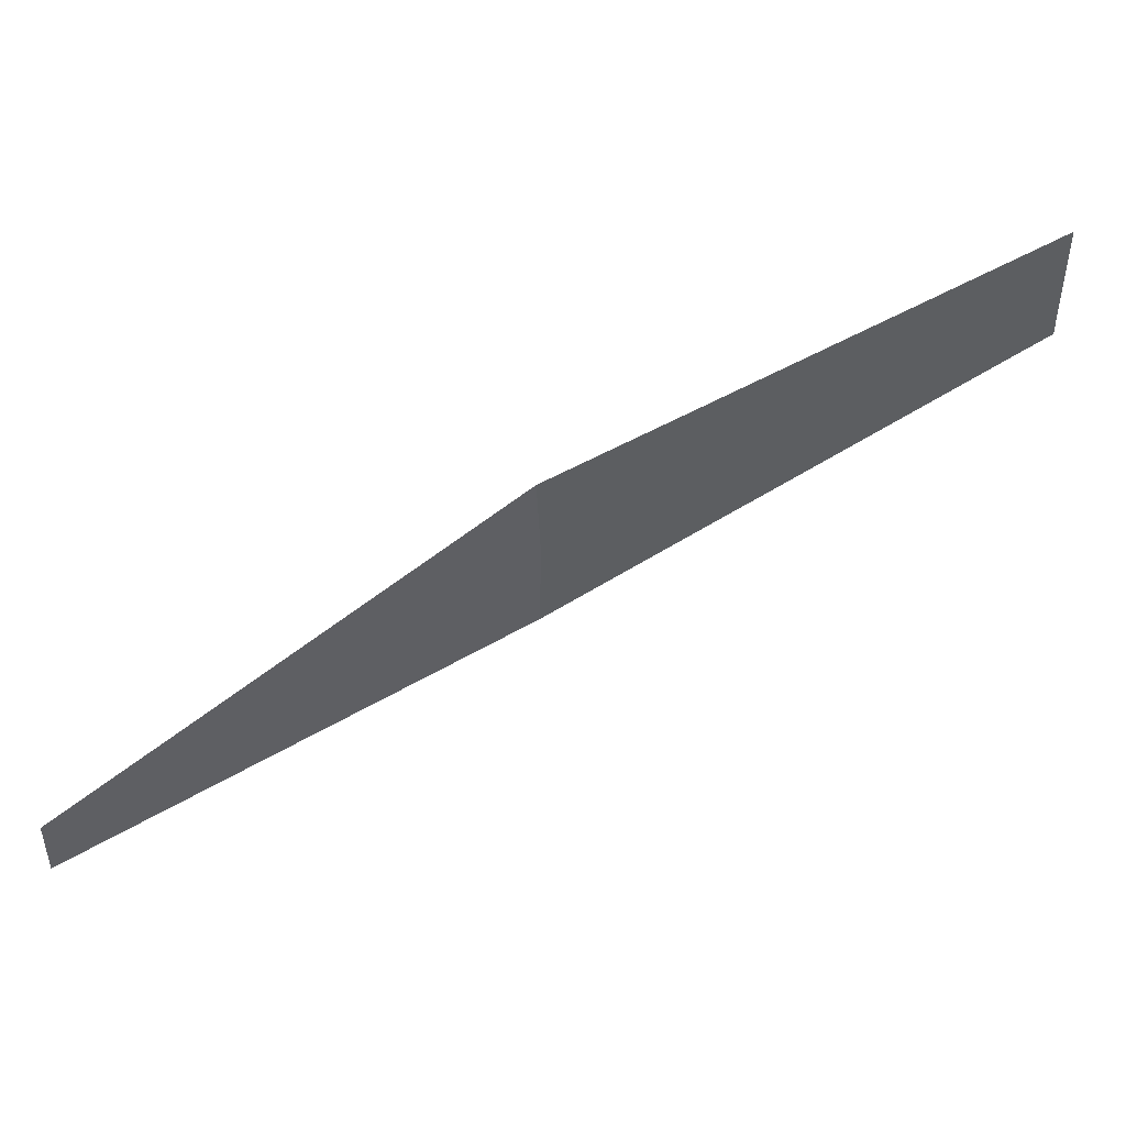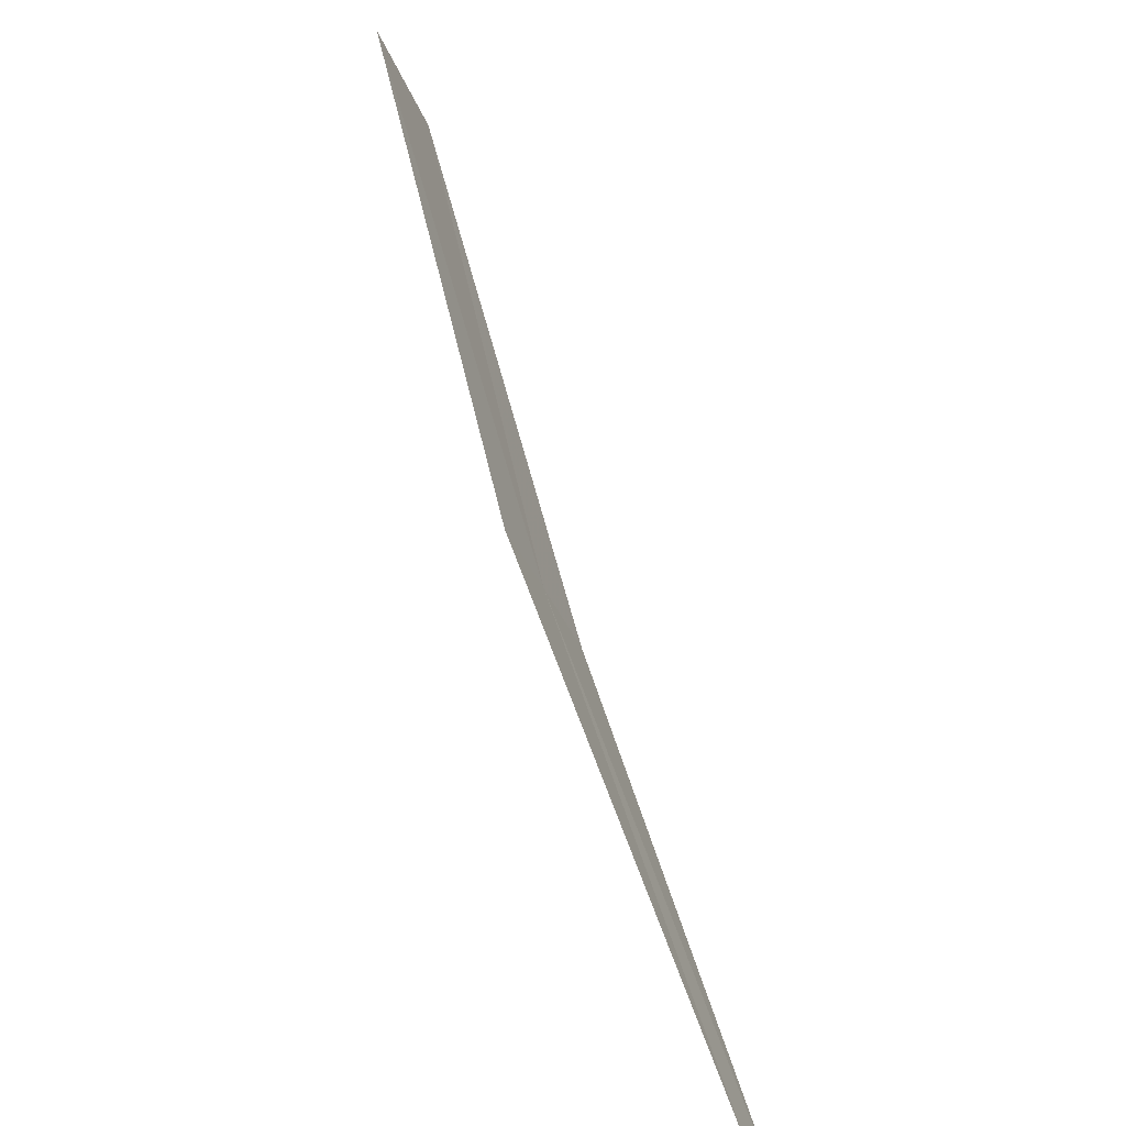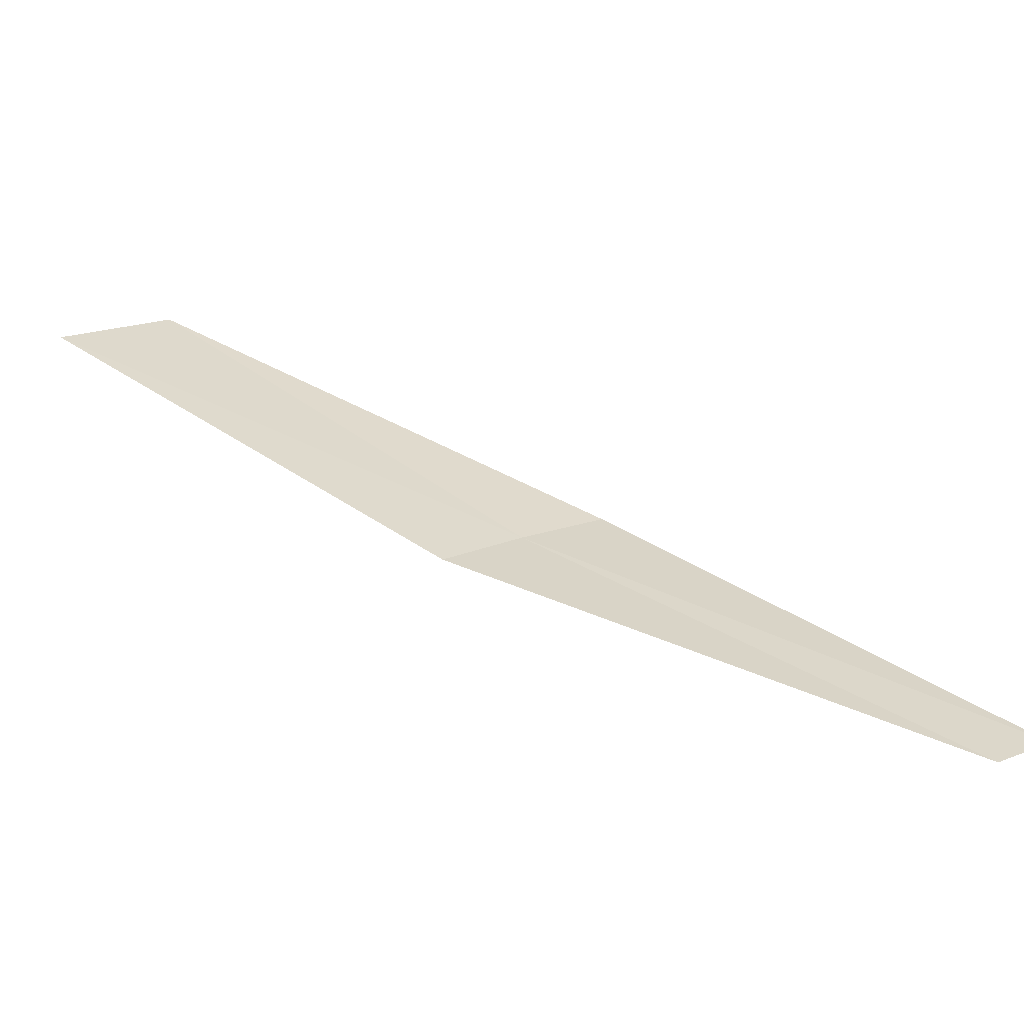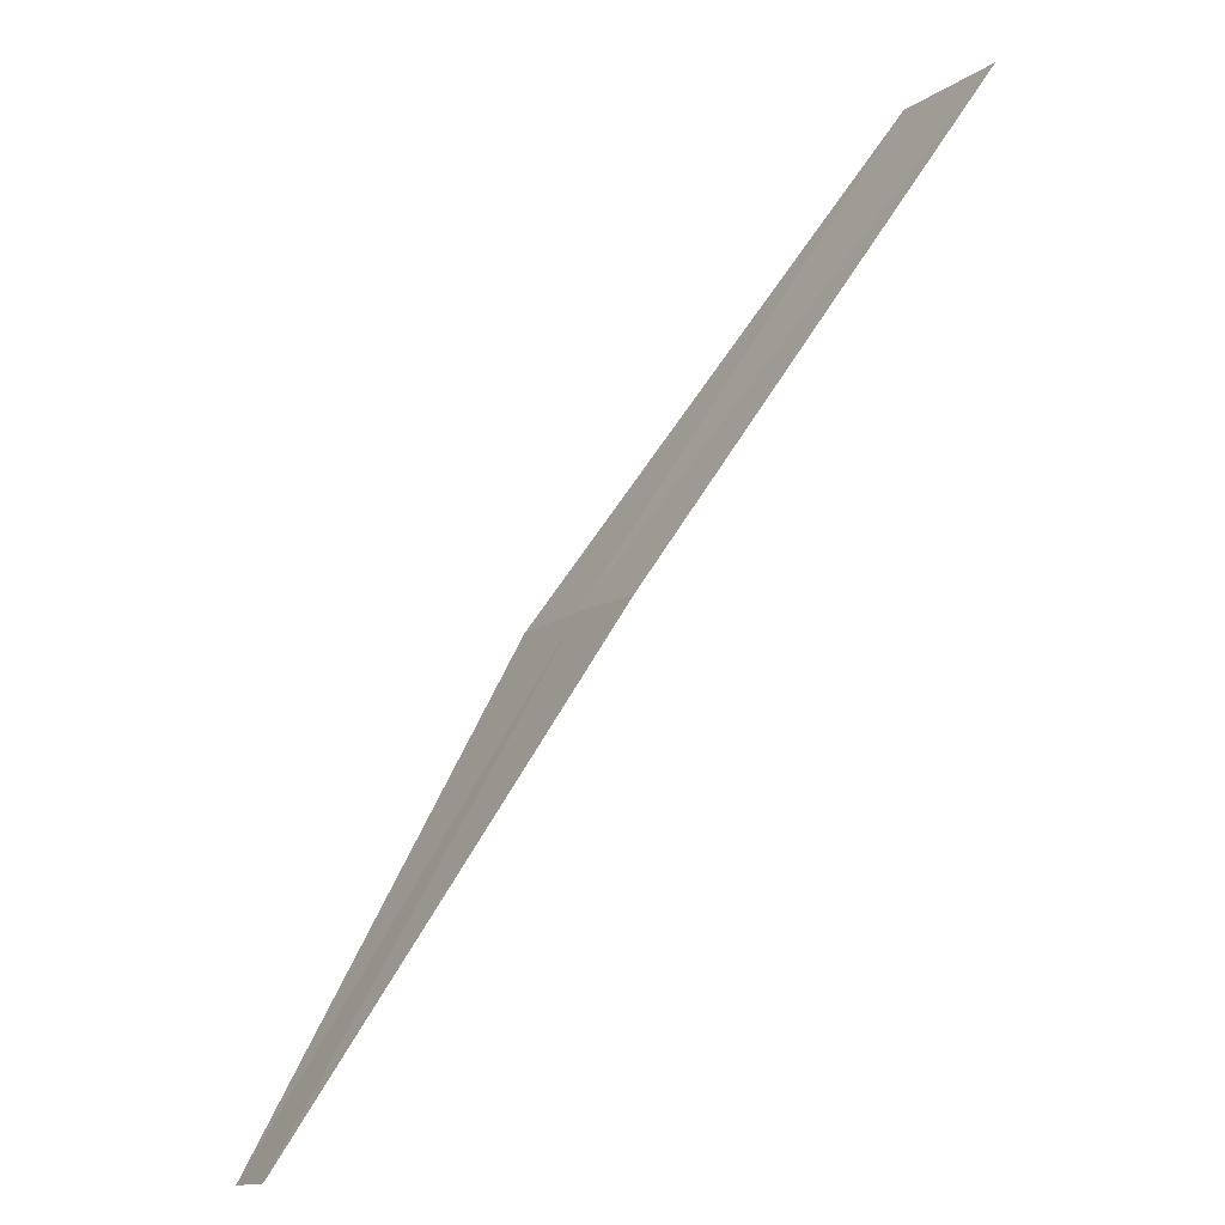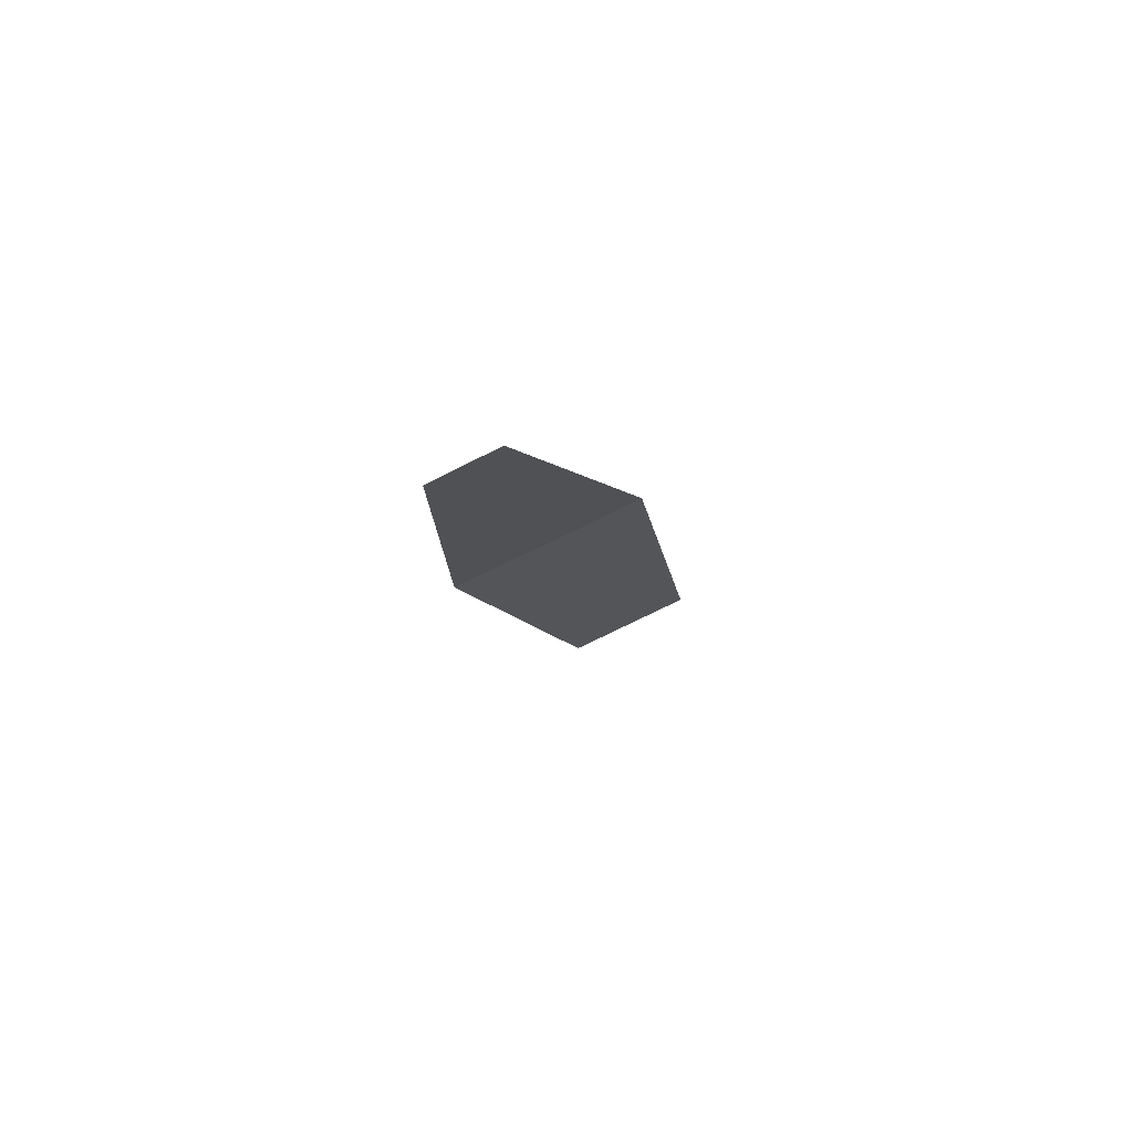
<metadata>
{"format":"obj","ext":"obj","renderer":"f3d","projection":"perspective","resolution":1024,"background":"white","views":[{"elev":-8.5,"azim":47.4,"up":"+Z"},{"elev":-75.0,"azim":76.6,"up":"+Y"},{"elev":-63.0,"azim":135.5,"up":"+Y"},{"elev":-52.4,"azim":15.9,"up":"+Y"},{"elev":-35.5,"azim":-42.9,"up":"+Z"}]}
</metadata>
<code>
v -21.7 28.15 20.98
v -20.52 29.27 21.66
v -20.24 28.99 21.88
v -21.49 27.94 21.14
v -22.84 27.06 20.12
v -21.92 28.34 20.81
v -22.98 27.18 20
f 1 3 2
f 1 4 3
f 1 5 4
f 1 6 7
f 1 2 6
f 1 7 5

</code>
